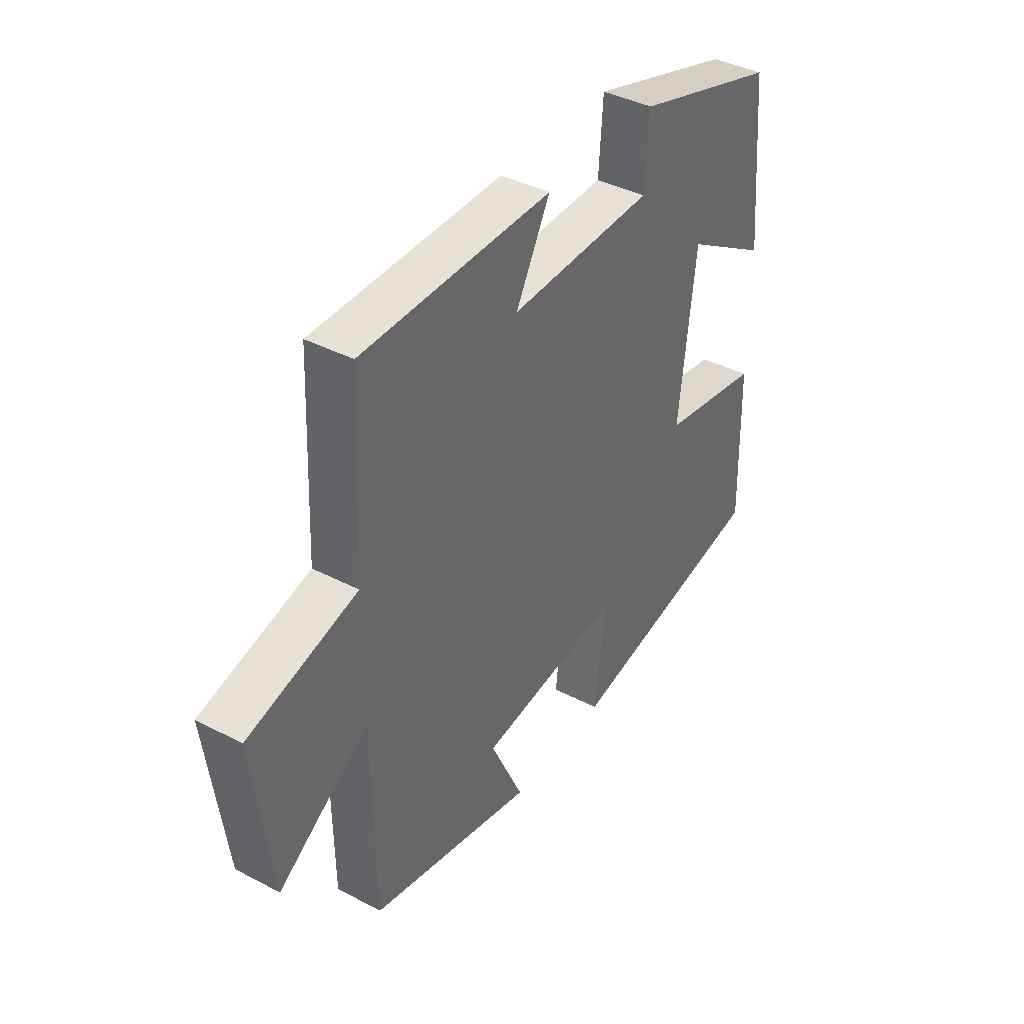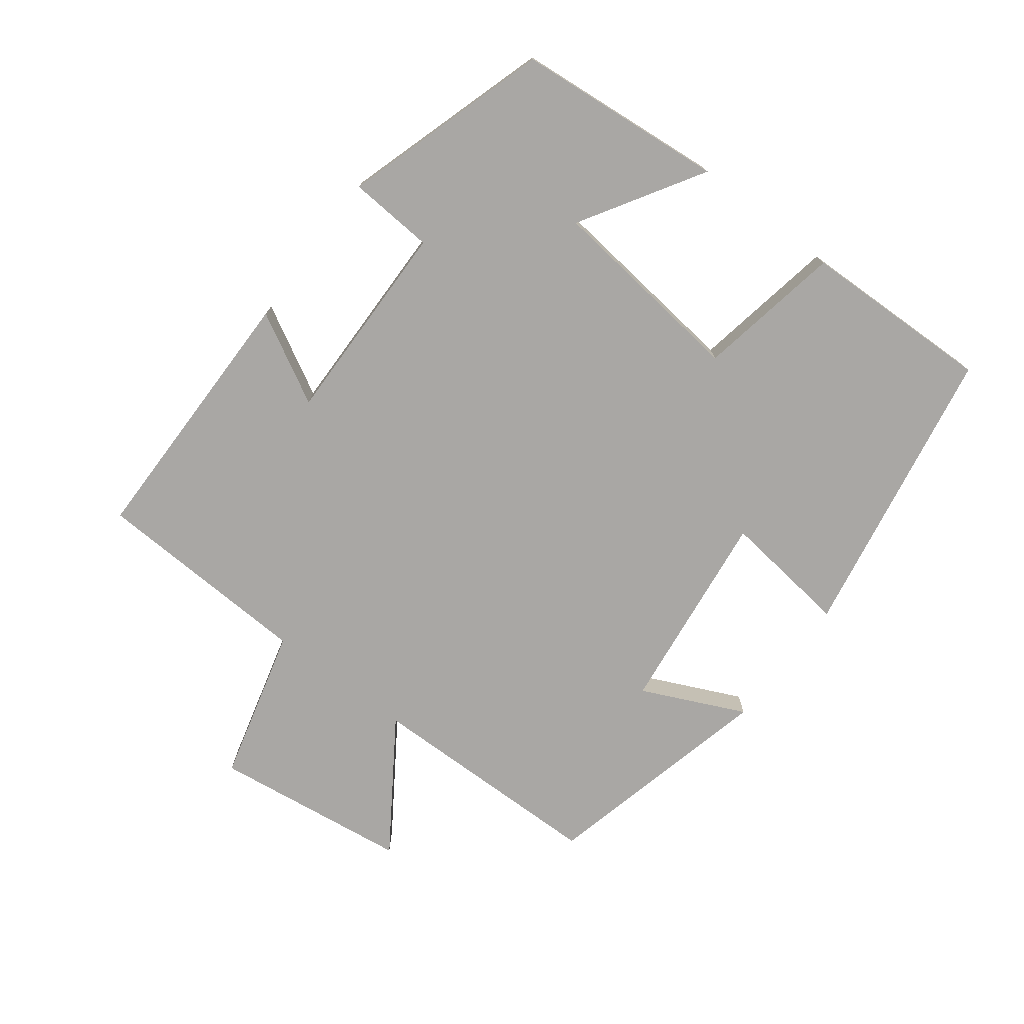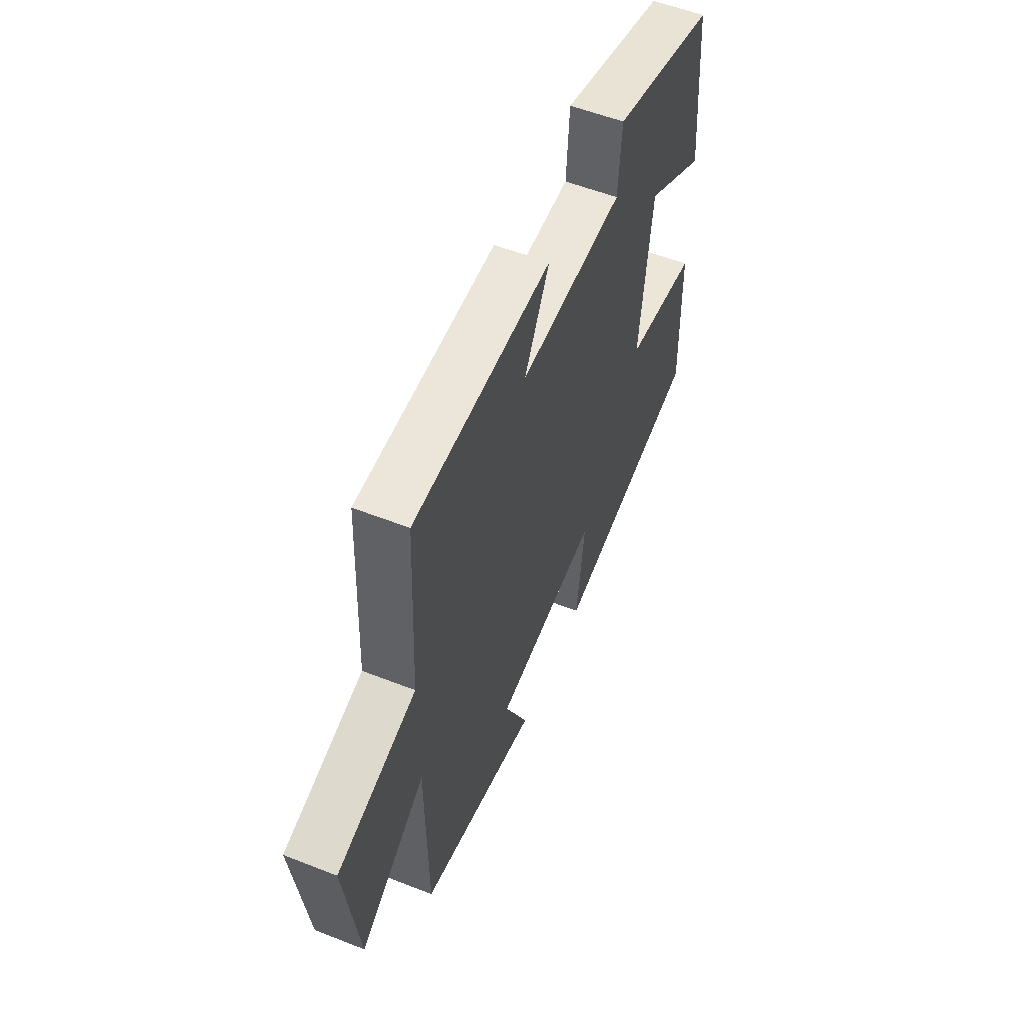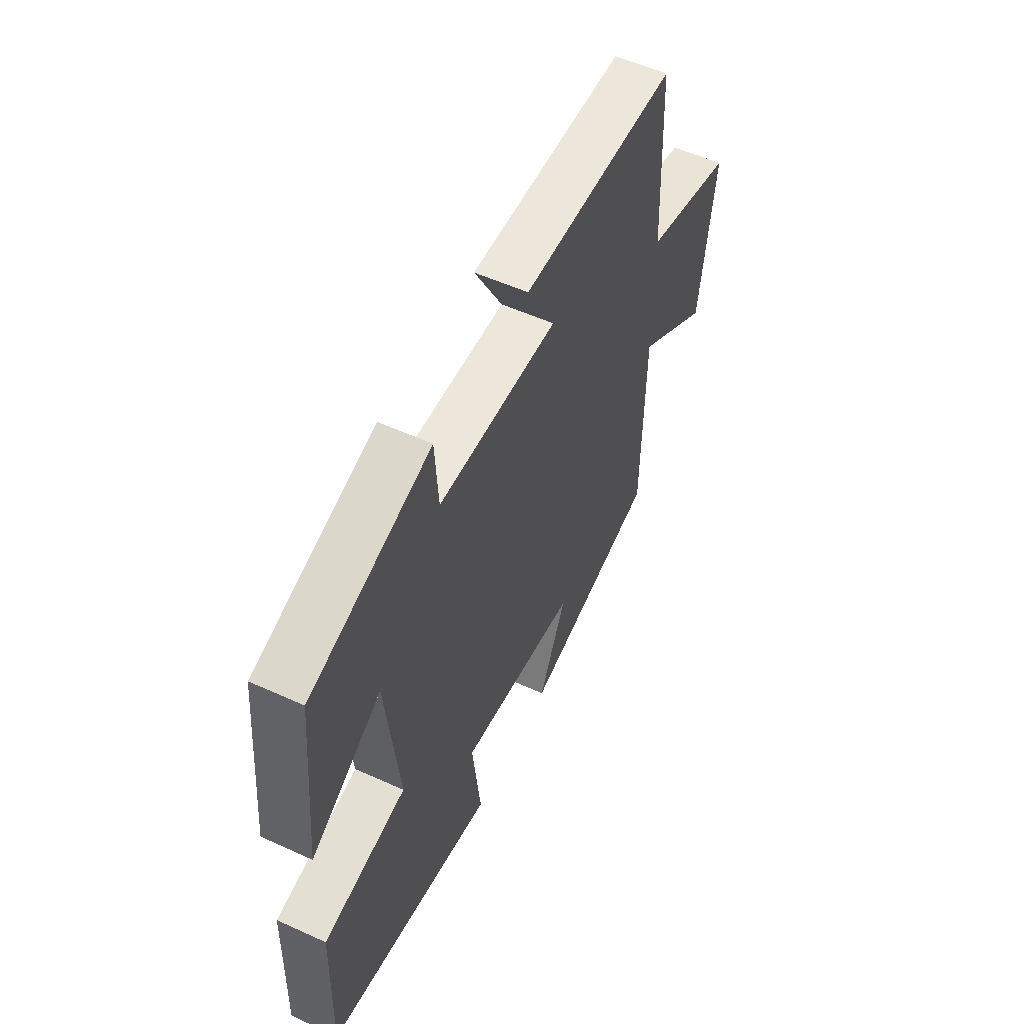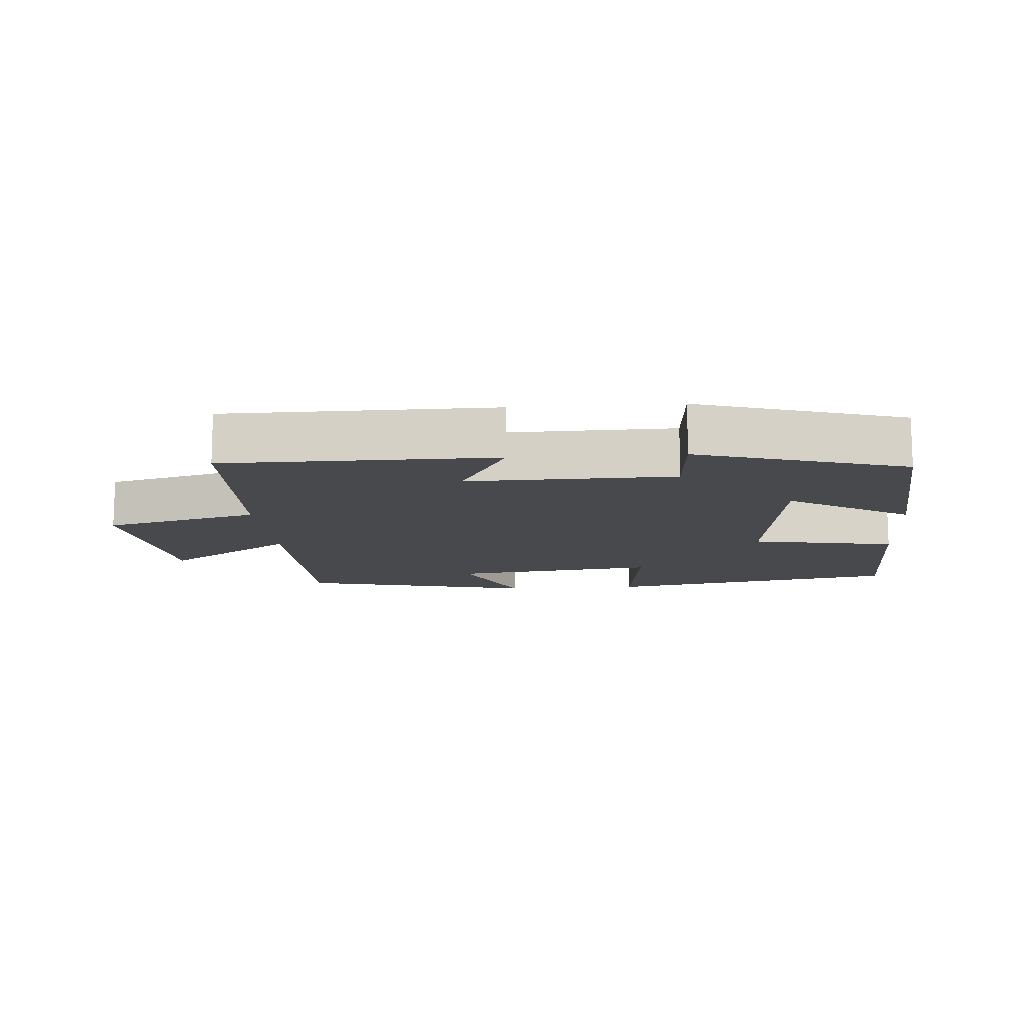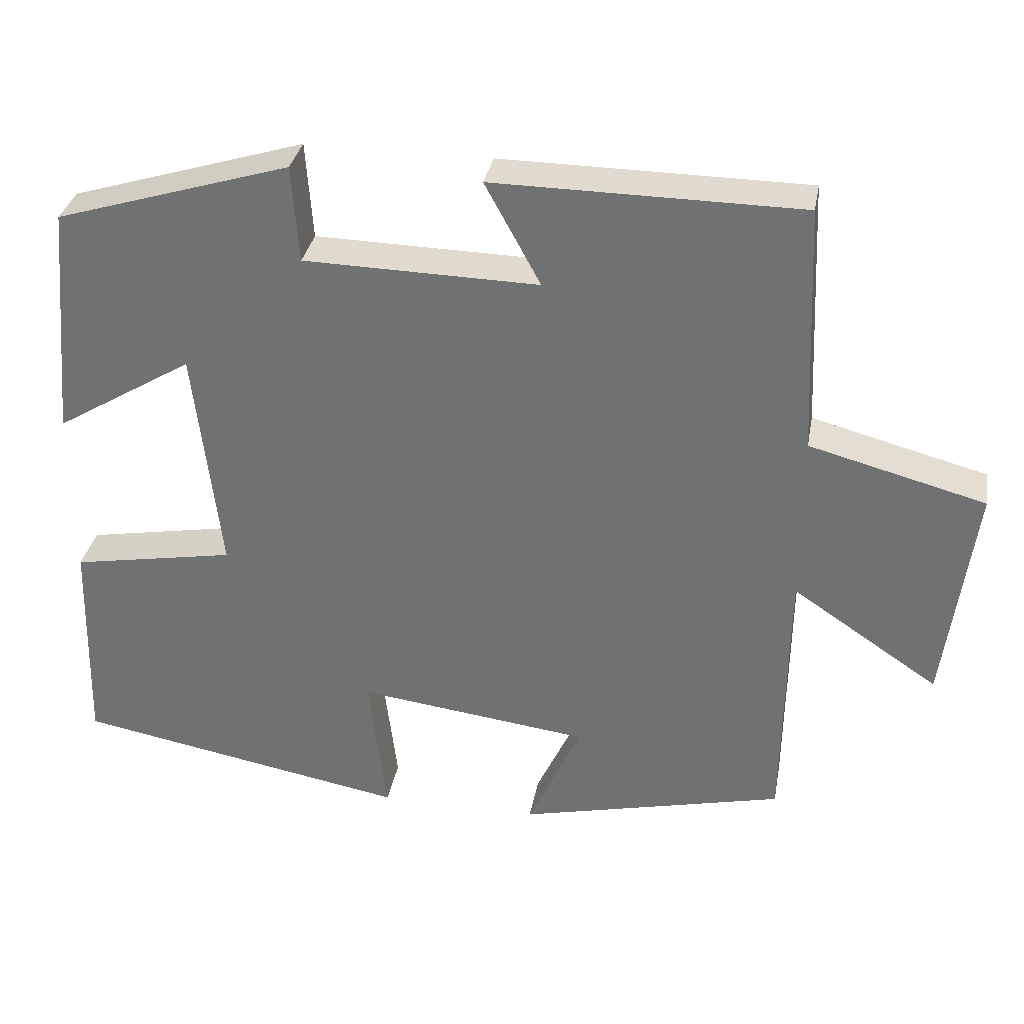
<metadata>
{"format":"obj","ext":"obj","renderer":"f3d","projection":"perspective","resolution":1024,"background":"white","views":[{"elev":39.9,"azim":-57.2,"up":"+Z"},{"elev":-74.7,"azim":52.7,"up":"+Y"},{"elev":55.8,"azim":-67.6,"up":"+Z"},{"elev":54.7,"azim":115.7,"up":"+Z"},{"elev":-12.4,"azim":4.3,"up":"+Y"},{"elev":33.3,"azim":-169.7,"up":"+Z"}]}
</metadata>
<code>
v -0.485 0.07 0.497
v -0.082 0.07 0.5
v -0.155 0.07 0.366
v 0.153 0.07 0.372
v 0.162 0.07 0.5
v 0.471 0.07 0.405
v 0.5 0.07 0.094
v 0.318 0.07 0.205
v 0.284 0.07 -0.095
v 0.5 0.07 -0.134
v 0.508 0.07 -0.42
v 0.068 0.07 -0.5
v 0.091 0.07 -0.308
v -0.215 0.07 -0.346
v -0.144 0.07 -0.5
v -0.495 0.07 -0.417
v -0.5 0.07 -0.057
v -0.693 0.07 -0.186
v -0.731 0.07 0.108
v -0.5 0.07 0.169
v -0.485 0 0.497
v -0.082 0 0.5
v -0.155 0 0.366
v 0.153 0 0.372
v 0.162 0 0.5
v 0.471 0 0.405
v 0.5 0 0.094
v 0.318 0 0.205
v 0.284 0 -0.095
v 0.5 0 -0.134
v 0.508 0 -0.42
v 0.068 0 -0.5
v 0.091 0 -0.308
v -0.215 0 -0.346
v -0.144 0 -0.5
v -0.495 0 -0.417
v -0.5 0 -0.057
v -0.693 0 -0.186
v -0.731 0 0.108
v -0.5 0 0.169
f 17 18 19 20
f 14 15 16 17
f 13 14 17 20
f 10 11 12 13
f 9 10 13
f 8 9 13 20
f 5 6 7 8
f 4 5 8
f 3 4 8 20
f 1 2 3 20
f 40 39 38 37
f 37 36 35 34
f 40 37 34 33
f 33 32 31 30
f 33 30 29
f 40 33 29 28
f 28 27 26 25
f 28 25 24
f 40 28 24 23
f 40 23 22 21
f 1 21 22 2
f 2 22 23 3
f 3 23 24 4
f 4 24 25 5
f 5 25 26 6
f 6 26 27 7
f 7 27 28 8
f 8 28 29 9
f 9 29 30 10
f 10 30 31 11
f 11 31 32 12
f 12 32 33 13
f 13 33 34 14
f 14 34 35 15
f 15 35 36 16
f 16 36 37 17
f 17 37 38 18
f 18 38 39 19
f 19 39 40 20
f 20 40 21 1

</code>
